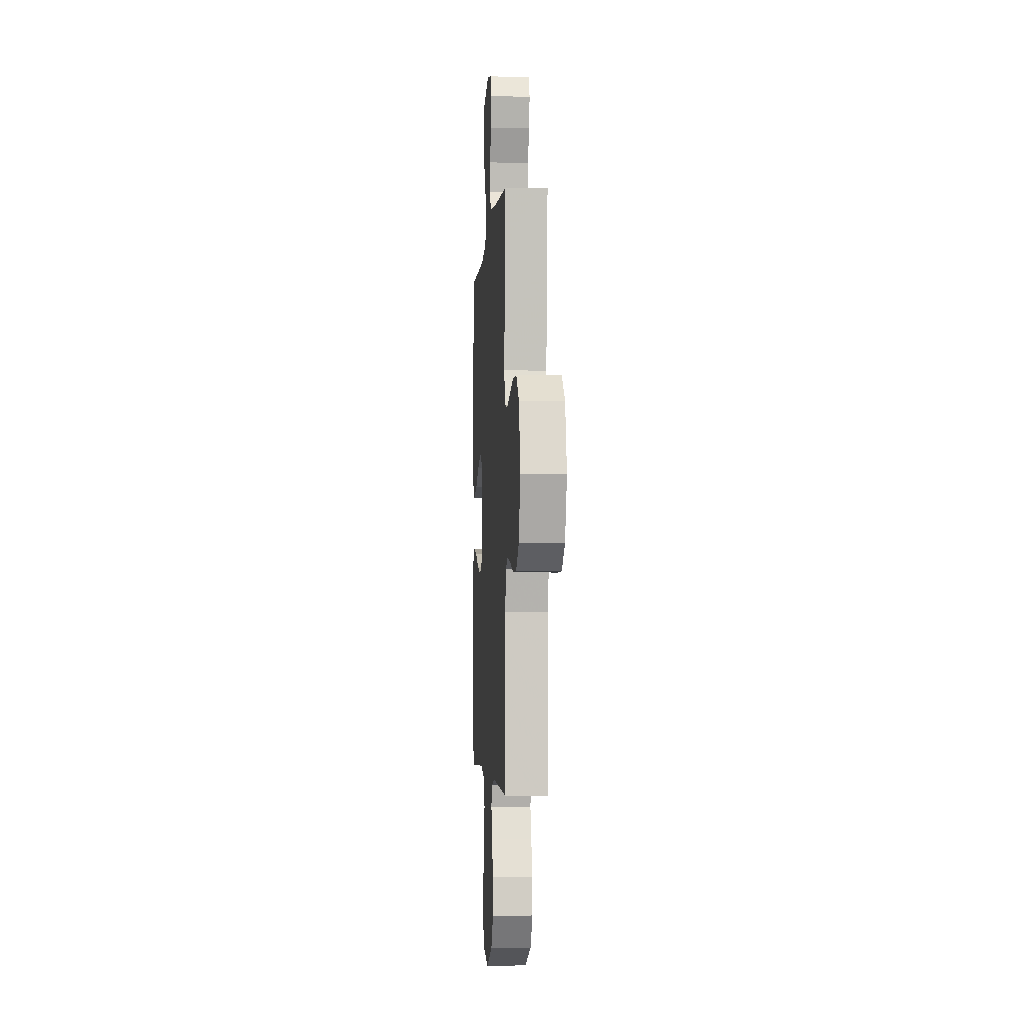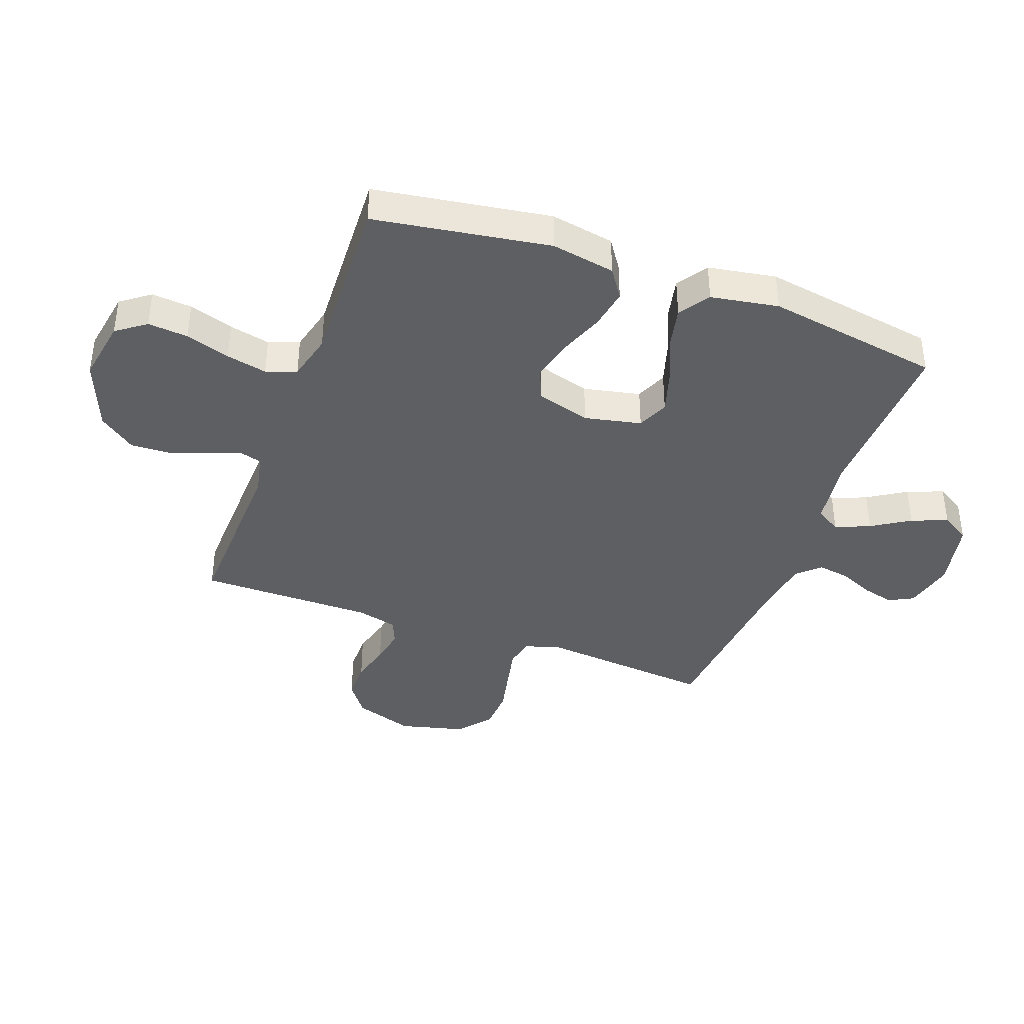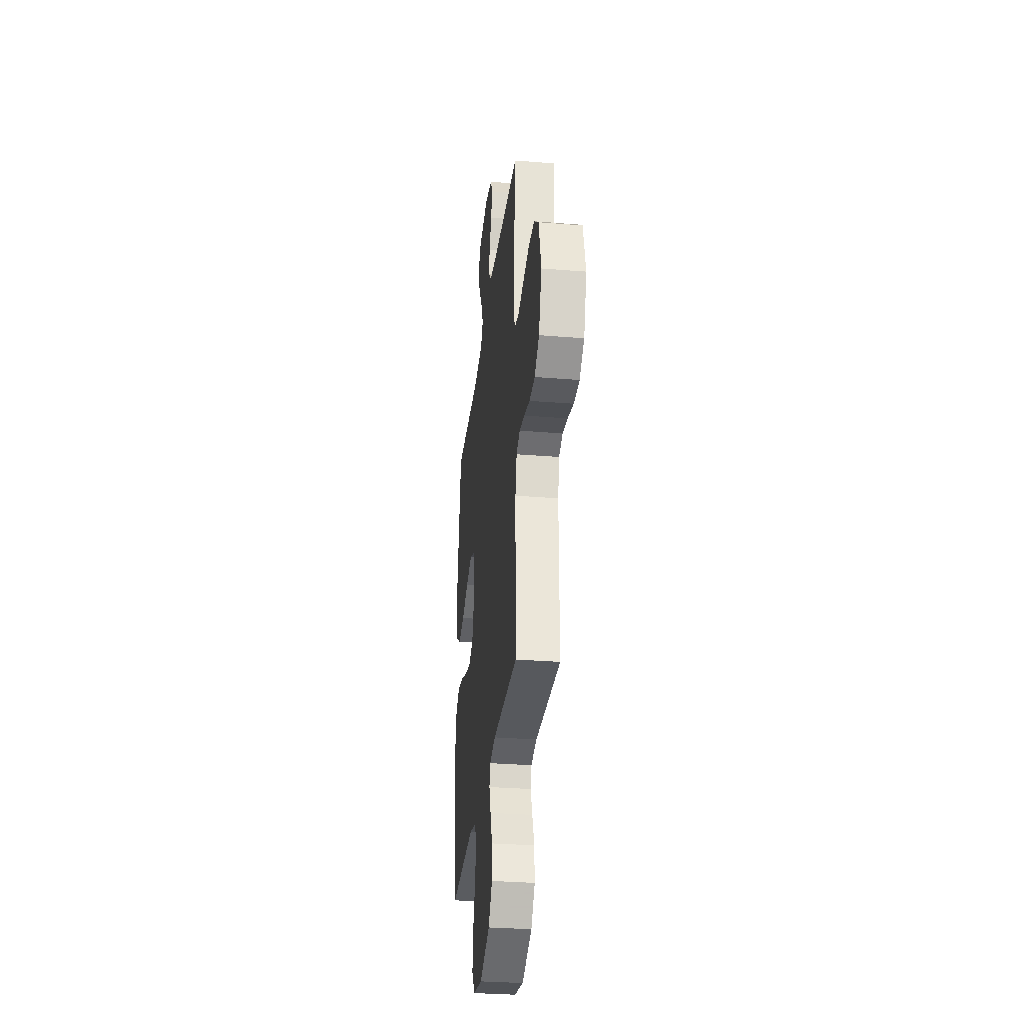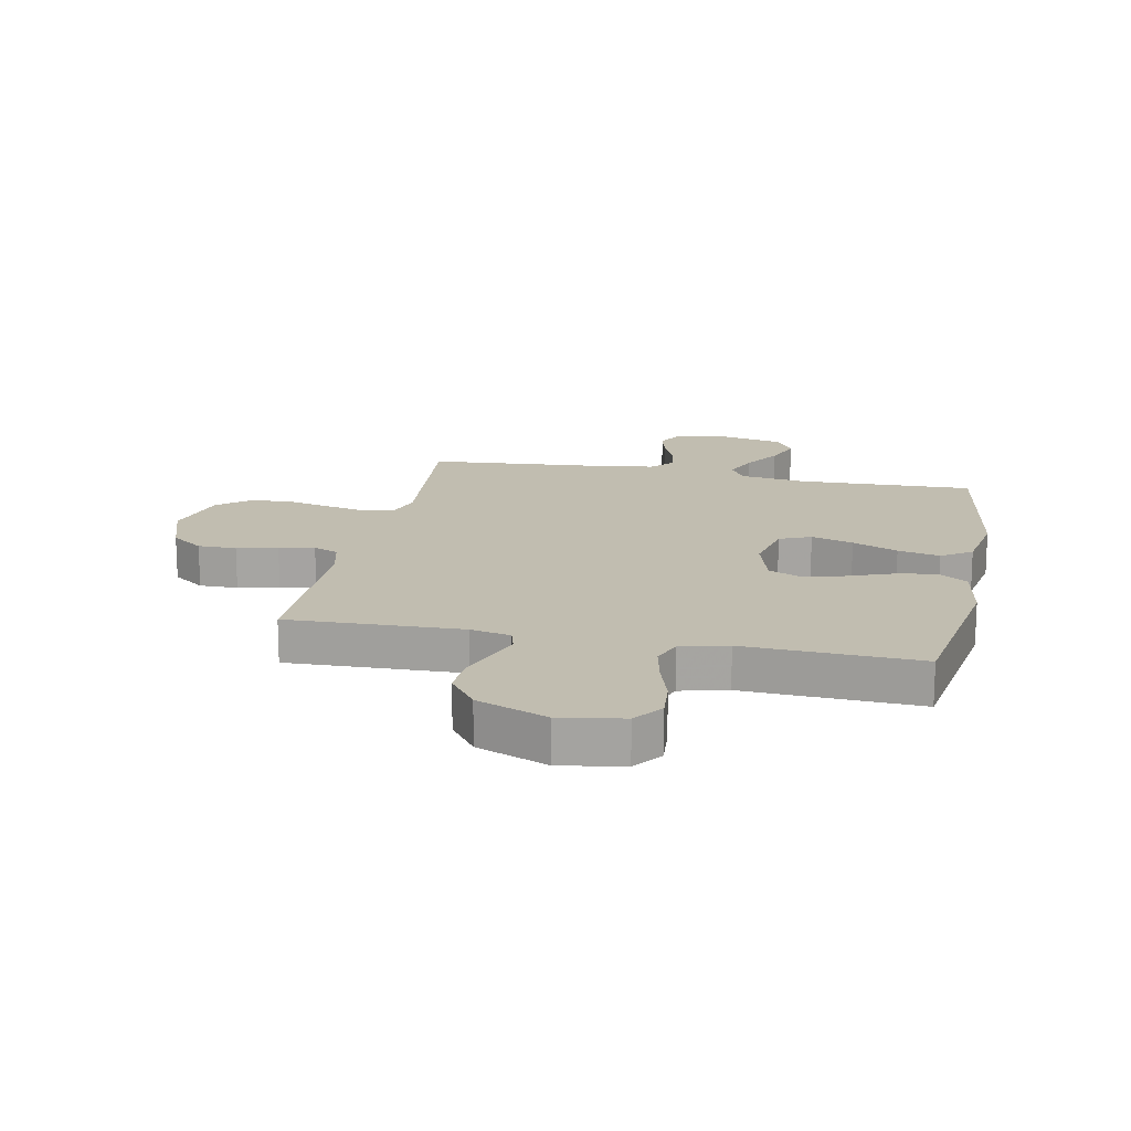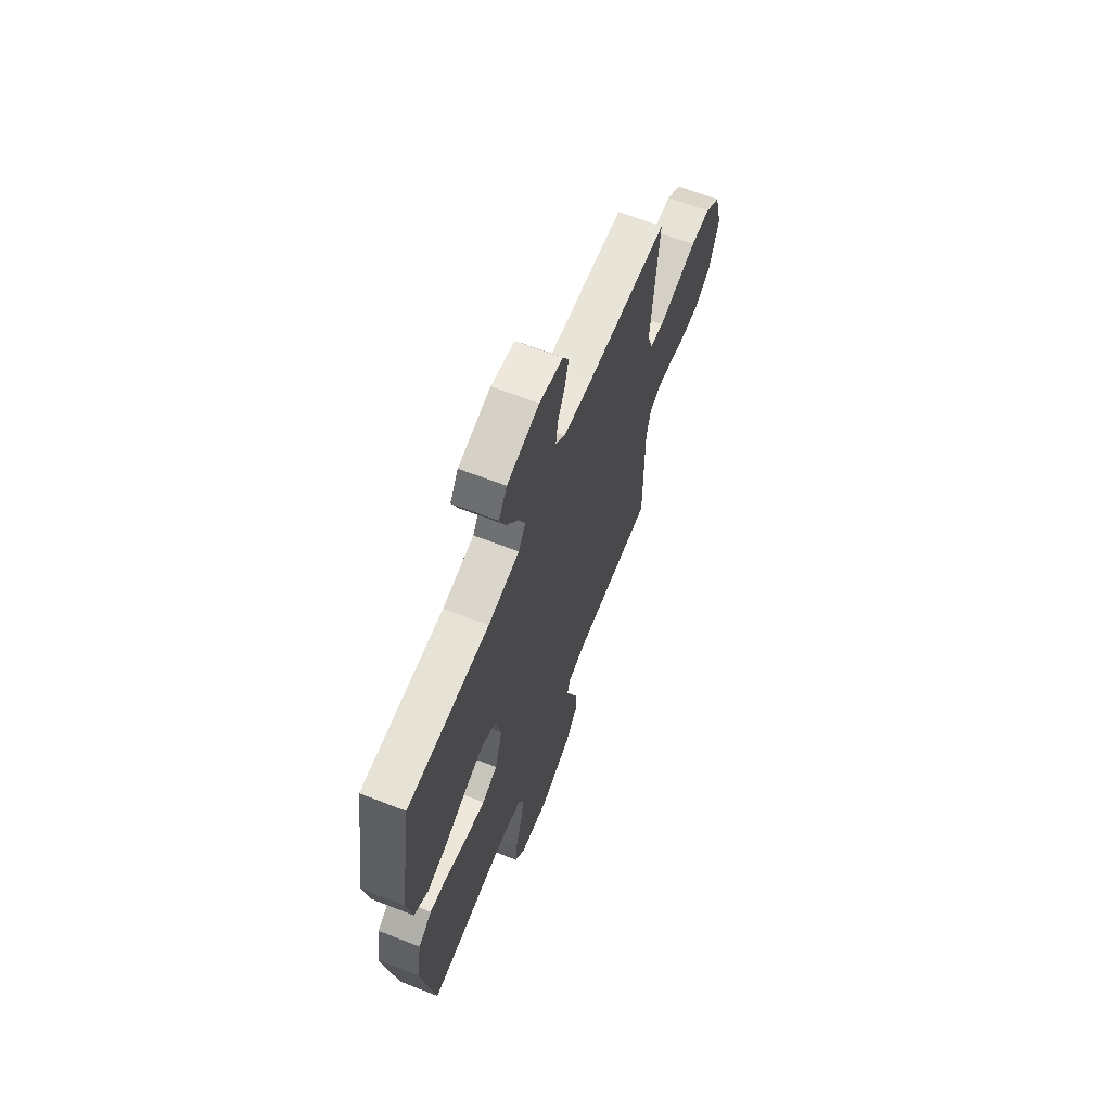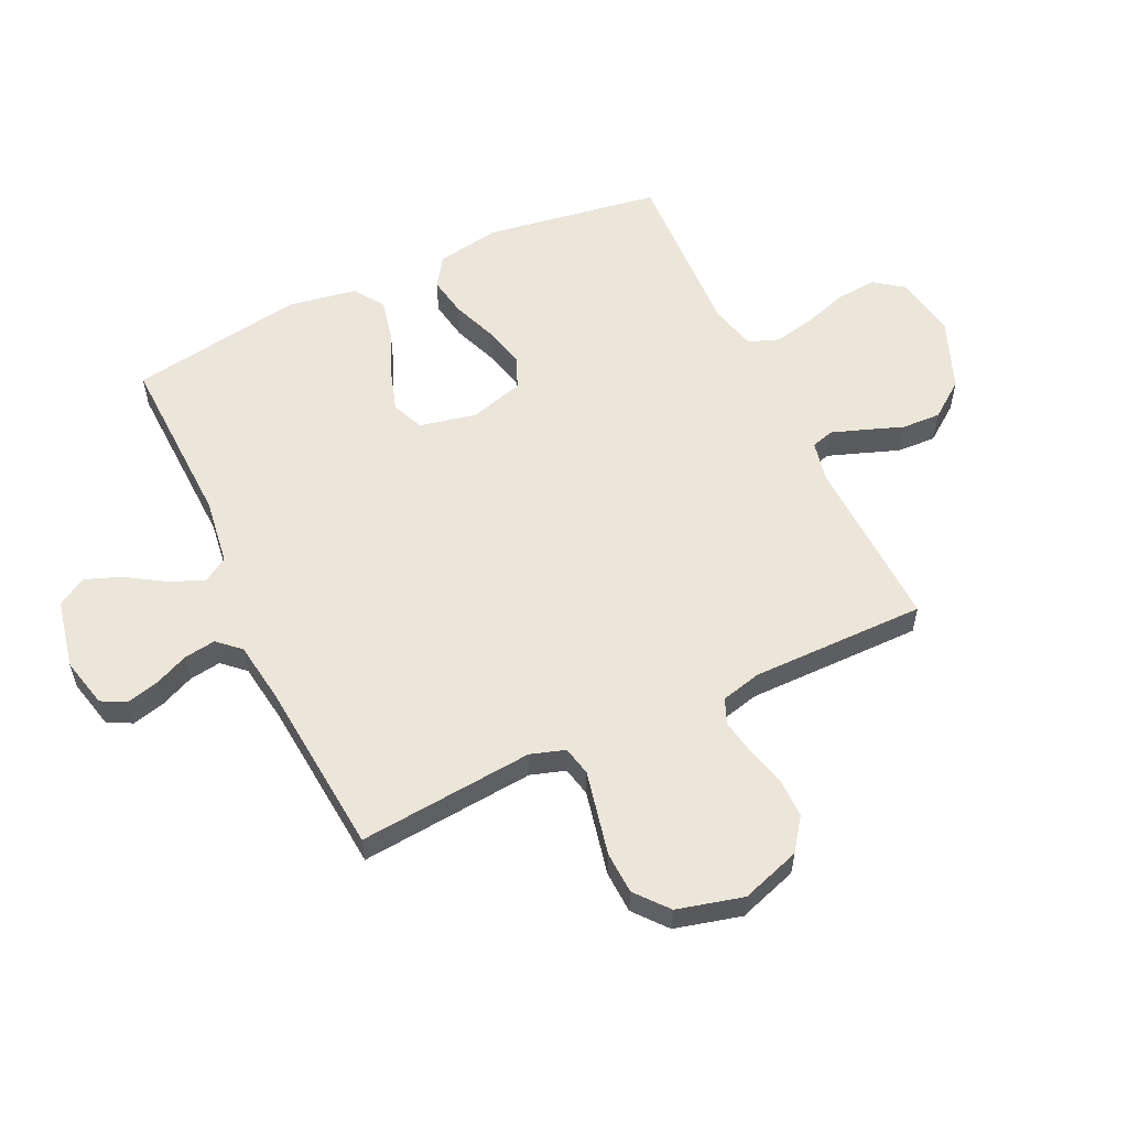
<metadata>
{"format":"obj","ext":"obj","renderer":"f3d","projection":"perspective","resolution":1024,"background":"white","views":[{"elev":-3.3,"azim":86.1,"up":"+Z"},{"elev":-39.6,"azim":-110.2,"up":"+Y"},{"elev":-31.3,"azim":83.4,"up":"+Z"},{"elev":16.7,"azim":-168.5,"up":"+Y"},{"elev":65.7,"azim":-68.6,"up":"+Z"},{"elev":56.9,"azim":64.7,"up":"+Y"}]}
</metadata>
<code>
v 0.5 0.07 -0.5
v 0.2 0.07 -0.49
v 0.131 0.07 -0.505
v 0.12 0.07 -0.544
v 0.14 0.07 -0.6
v 0.164 0.07 -0.665
v 0.167 0.07 -0.732
v 0.121 0.07 -0.794
v 0 0.07 -0.842
v -0.108 0.07 -0.824
v -0.145 0.07 -0.774
v -0.139 0.07 -0.705
v -0.115 0.07 -0.629
v -0.1 0.07 -0.559
v -0.119 0.07 -0.507
v -0.2 0.07 -0.487
v -0.5 0.07 -0.5
v -0.547 0.07 -0.2
v -0.528 0.07 -0.091
v -0.478 0.07 -0.057
v -0.409 0.07 -0.069
v -0.333 0.07 -0.098
v -0.262 0.07 -0.116
v -0.206 0.07 -0.093
v -0.179 0.07 0
v -0.2 0.07 0.097
v -0.254 0.07 0.12
v -0.326 0.07 0.098
v -0.404 0.07 0.065
v -0.476 0.07 0.049
v -0.528 0.07 0.084
v -0.548 0.07 0.2
v -0.5 0.07 0.5
v -0.2 0.07 0.49
v -0.085 0.07 0.506
v -0.058 0.07 0.549
v -0.083 0.07 0.608
v -0.124 0.07 0.673
v -0.148 0.07 0.735
v -0.118 0.07 0.784
v 0 0.07 0.809
v 0.086 0.07 0.789
v 0.108 0.07 0.747
v 0.094 0.07 0.692
v 0.068 0.07 0.633
v 0.06 0.07 0.579
v 0.095 0.07 0.541
v 0.2 0.07 0.526
v 0.5 0.07 0.5
v 0.473 0.07 0.2
v 0.492 0.07 0.141
v 0.542 0.07 0.13
v 0.61 0.07 0.145
v 0.687 0.07 0.162
v 0.759 0.07 0.159
v 0.815 0.07 0.113
v 0.844 0.07 0
v 0.81 0.07 -0.102
v 0.755 0.07 -0.142
v 0.689 0.07 -0.142
v 0.62 0.07 -0.124
v 0.559 0.07 -0.113
v 0.516 0.07 -0.131
v 0.499 0.07 -0.2
v 0.5 0 -0.5
v 0.2 0 -0.49
v 0.131 0 -0.505
v 0.12 0 -0.544
v 0.14 0 -0.6
v 0.164 0 -0.665
v 0.167 0 -0.732
v 0.121 0 -0.794
v 0 0 -0.842
v -0.108 0 -0.824
v -0.145 0 -0.774
v -0.139 0 -0.705
v -0.115 0 -0.629
v -0.1 0 -0.559
v -0.119 0 -0.507
v -0.2 0 -0.487
v -0.5 0 -0.5
v -0.547 0 -0.2
v -0.528 0 -0.091
v -0.478 0 -0.057
v -0.409 0 -0.069
v -0.333 0 -0.098
v -0.262 0 -0.116
v -0.206 0 -0.093
v -0.179 0 0
v -0.2 0 0.097
v -0.254 0 0.12
v -0.326 0 0.098
v -0.404 0 0.065
v -0.476 0 0.049
v -0.528 0 0.084
v -0.548 0 0.2
v -0.5 0 0.5
v -0.2 0 0.49
v -0.085 0 0.506
v -0.058 0 0.549
v -0.083 0 0.608
v -0.124 0 0.673
v -0.148 0 0.735
v -0.118 0 0.784
v 0 0 0.809
v 0.086 0 0.789
v 0.108 0 0.747
v 0.094 0 0.692
v 0.068 0 0.633
v 0.06 0 0.579
v 0.095 0 0.541
v 0.2 0 0.526
v 0.5 0 0.5
v 0.473 0 0.2
v 0.492 0 0.141
v 0.542 0 0.13
v 0.61 0 0.145
v 0.687 0 0.162
v 0.759 0 0.159
v 0.815 0 0.113
v 0.844 0 0
v 0.81 0 -0.102
v 0.755 0 -0.142
v 0.689 0 -0.142
v 0.62 0 -0.124
v 0.559 0 -0.113
v 0.516 0 -0.131
v 0.499 0 -0.2
f 58 59 60 61
f 58 61 62
f 57 58 62
f 56 57 62
f 53 54 55 56
f 52 53 56 62
f 51 52 62 63
f 48 49 50
f 47 48 50 51
f 42 43 44 45
f 42 45 46
f 41 42 46
f 40 41 46
f 37 38 39 40
f 36 37 40 46
f 35 36 46 47
f 31 32 33 34
f 31 34 35
f 28 29 30 31
f 27 28 31 35
f 26 27 35 47
f 19 20 21 22
f 19 22 23
f 16 17 18 19
f 15 16 19 23
f 10 11 12 13
f 10 13 14
f 9 10 14
f 8 9 14
f 5 6 7 8
f 4 5 8 14
f 3 4 14 15
f 64 1 2
f 25 26 47 51
f 24 25 51 63
f 23 24 63 64
f 15 23 64
f 2 3 15 64
f 125 124 123 122
f 126 125 122
f 126 122 121
f 126 121 120
f 120 119 118 117
f 126 120 117 116
f 127 126 116 115
f 114 113 112
f 115 114 112 111
f 109 108 107 106
f 110 109 106
f 110 106 105
f 110 105 104
f 104 103 102 101
f 110 104 101 100
f 111 110 100 99
f 98 97 96 95
f 99 98 95
f 95 94 93 92
f 99 95 92 91
f 111 99 91 90
f 86 85 84 83
f 87 86 83
f 83 82 81 80
f 87 83 80 79
f 77 76 75 74
f 78 77 74
f 78 74 73
f 78 73 72
f 72 71 70 69
f 78 72 69 68
f 79 78 68 67
f 66 65 128
f 115 111 90 89
f 127 115 89 88
f 128 127 88 87
f 128 87 79
f 128 79 67 66
f 1 65 66 2
f 2 66 67 3
f 3 67 68 4
f 4 68 69 5
f 5 69 70 6
f 6 70 71 7
f 7 71 72 8
f 8 72 73 9
f 9 73 74 10
f 10 74 75 11
f 11 75 76 12
f 12 76 77 13
f 13 77 78 14
f 14 78 79 15
f 15 79 80 16
f 16 80 81 17
f 17 81 82 18
f 18 82 83 19
f 19 83 84 20
f 20 84 85 21
f 21 85 86 22
f 22 86 87 23
f 23 87 88 24
f 24 88 89 25
f 25 89 90 26
f 26 90 91 27
f 27 91 92 28
f 28 92 93 29
f 29 93 94 30
f 30 94 95 31
f 31 95 96 32
f 32 96 97 33
f 33 97 98 34
f 34 98 99 35
f 35 99 100 36
f 36 100 101 37
f 37 101 102 38
f 38 102 103 39
f 39 103 104 40
f 40 104 105 41
f 41 105 106 42
f 42 106 107 43
f 43 107 108 44
f 44 108 109 45
f 45 109 110 46
f 46 110 111 47
f 47 111 112 48
f 48 112 113 49
f 49 113 114 50
f 50 114 115 51
f 51 115 116 52
f 52 116 117 53
f 53 117 118 54
f 54 118 119 55
f 55 119 120 56
f 56 120 121 57
f 57 121 122 58
f 58 122 123 59
f 59 123 124 60
f 60 124 125 61
f 61 125 126 62
f 62 126 127 63
f 63 127 128 64
f 64 128 65 1

</code>
